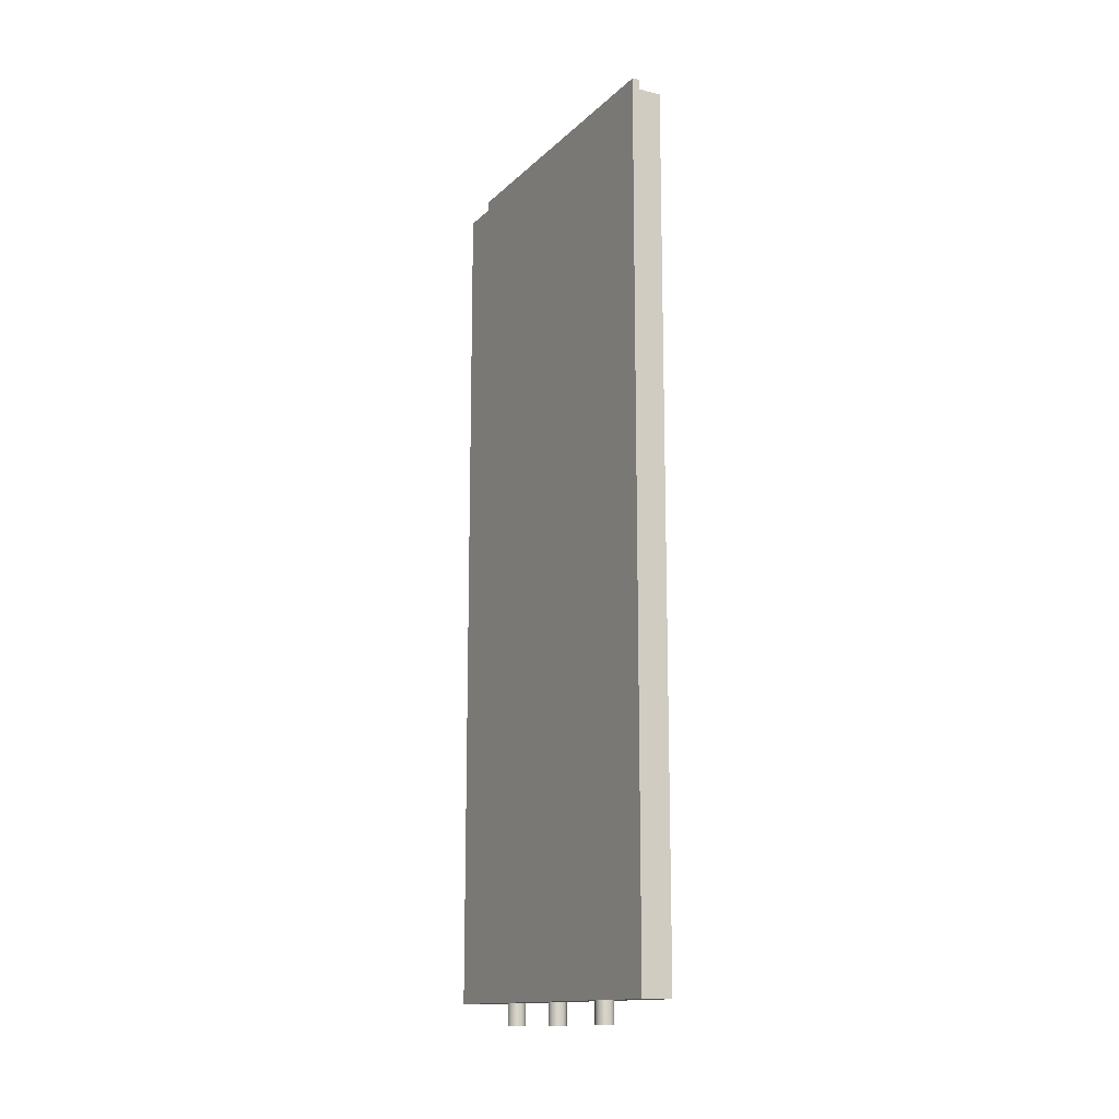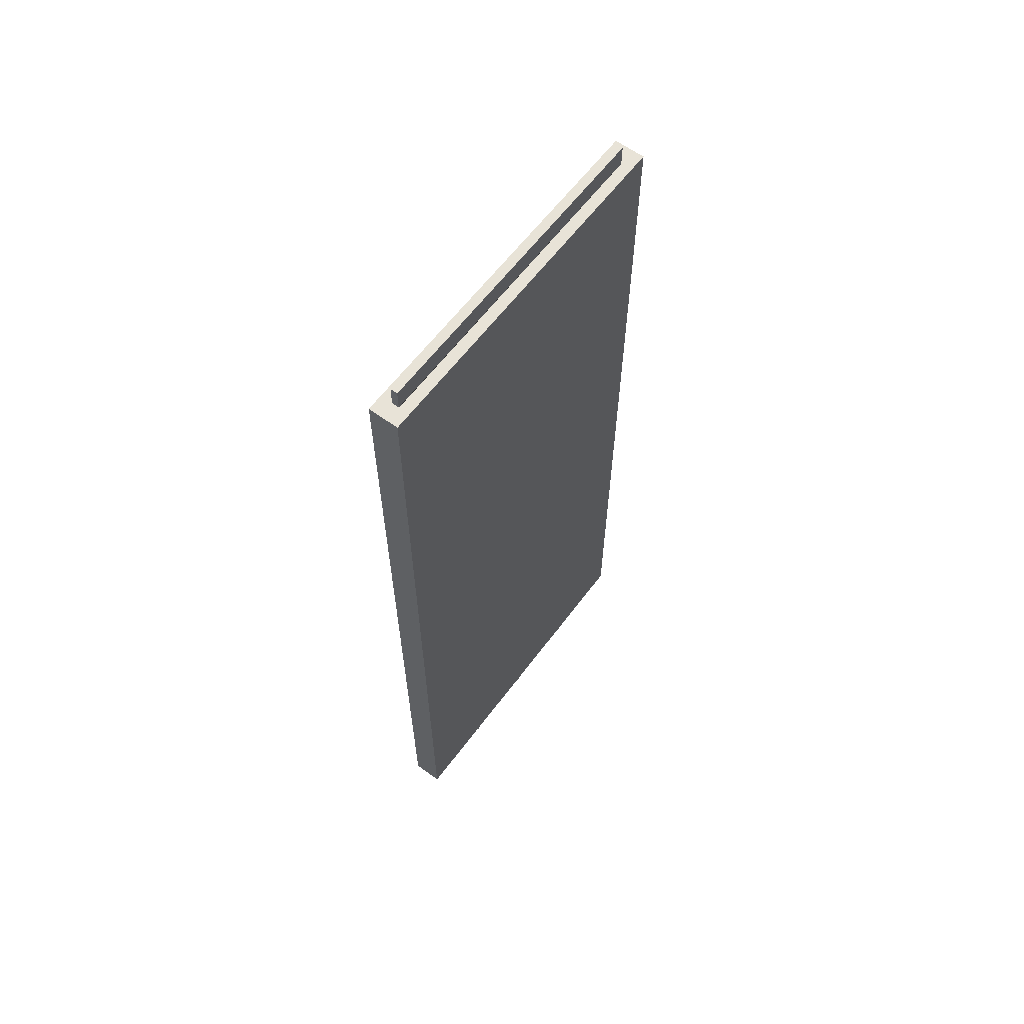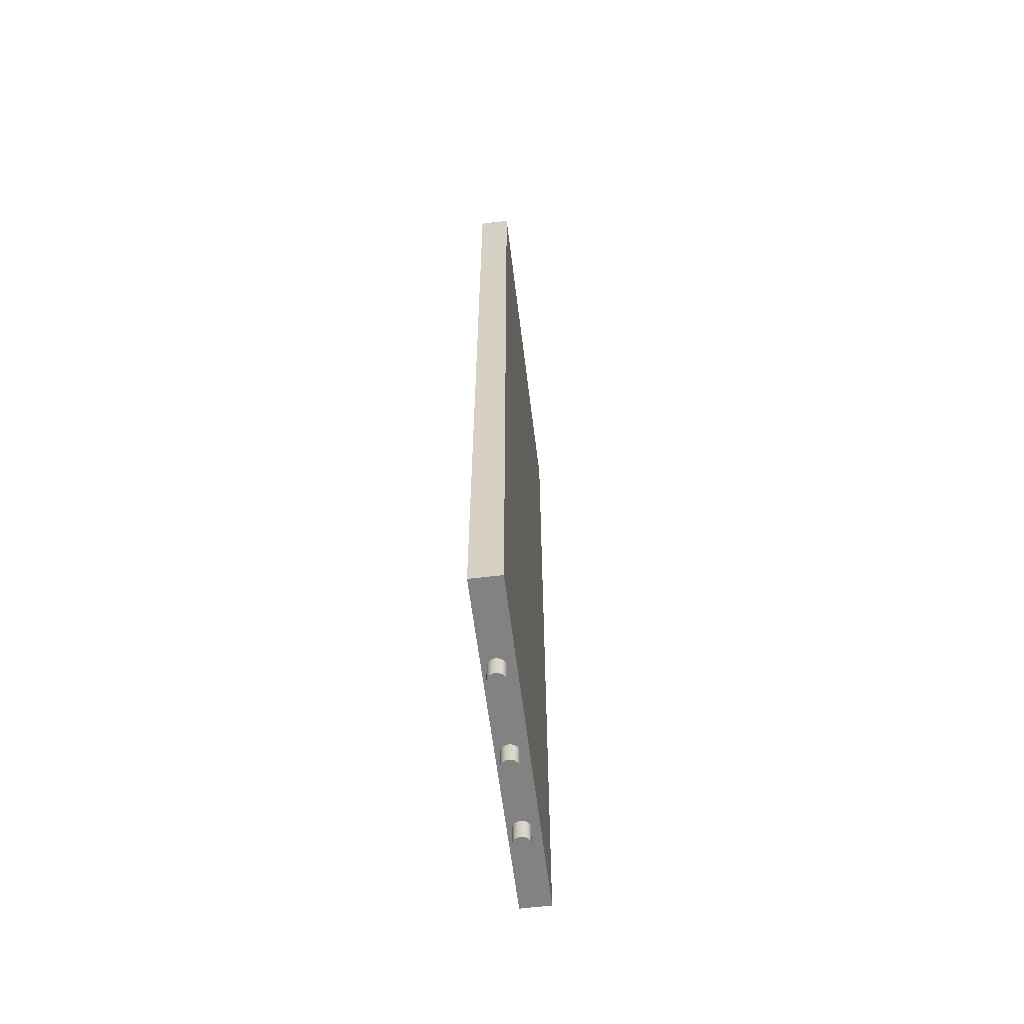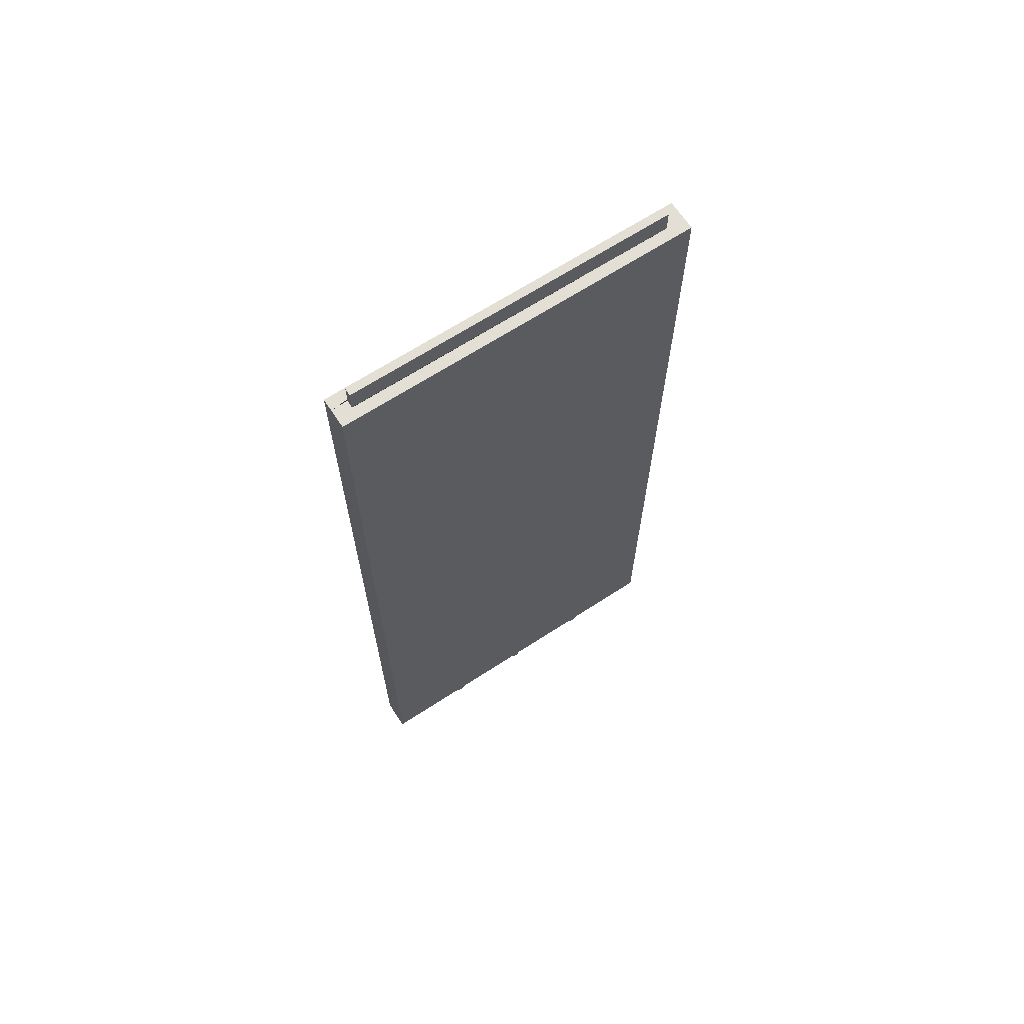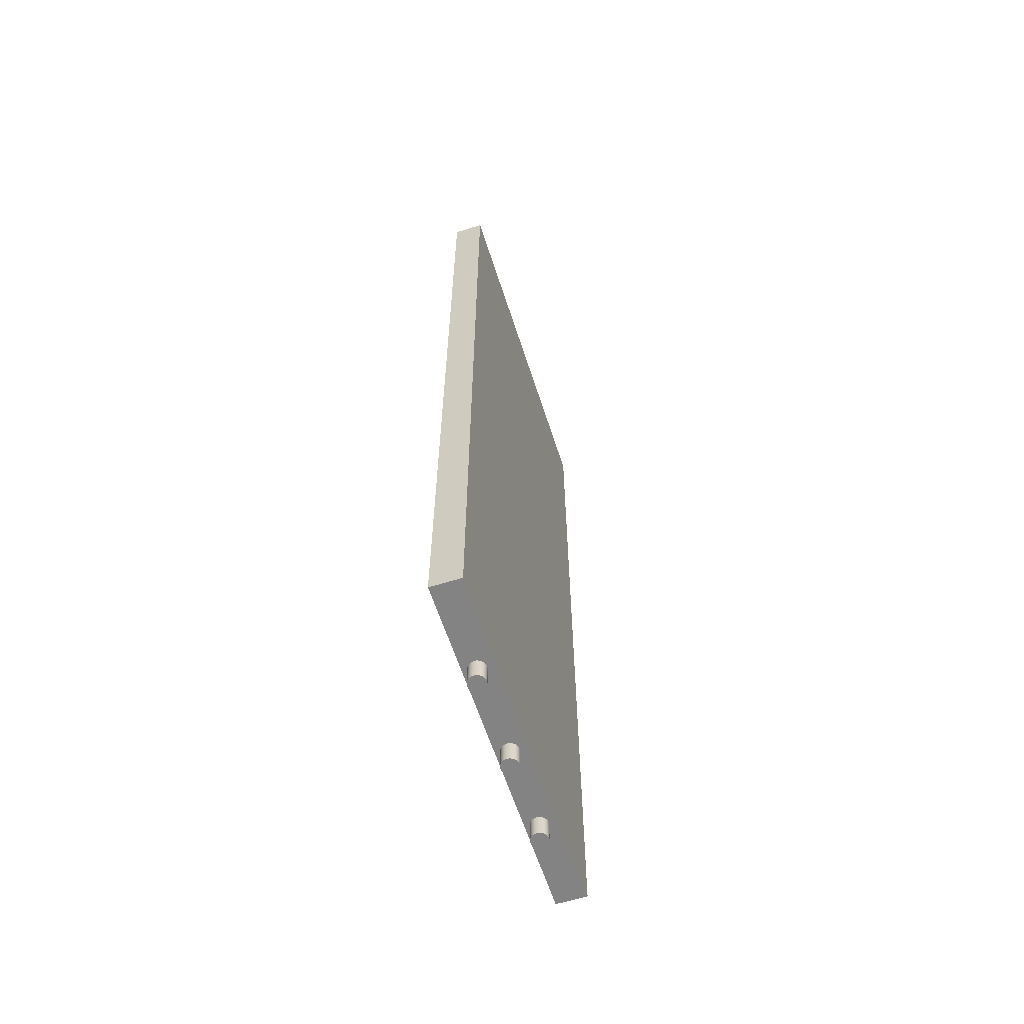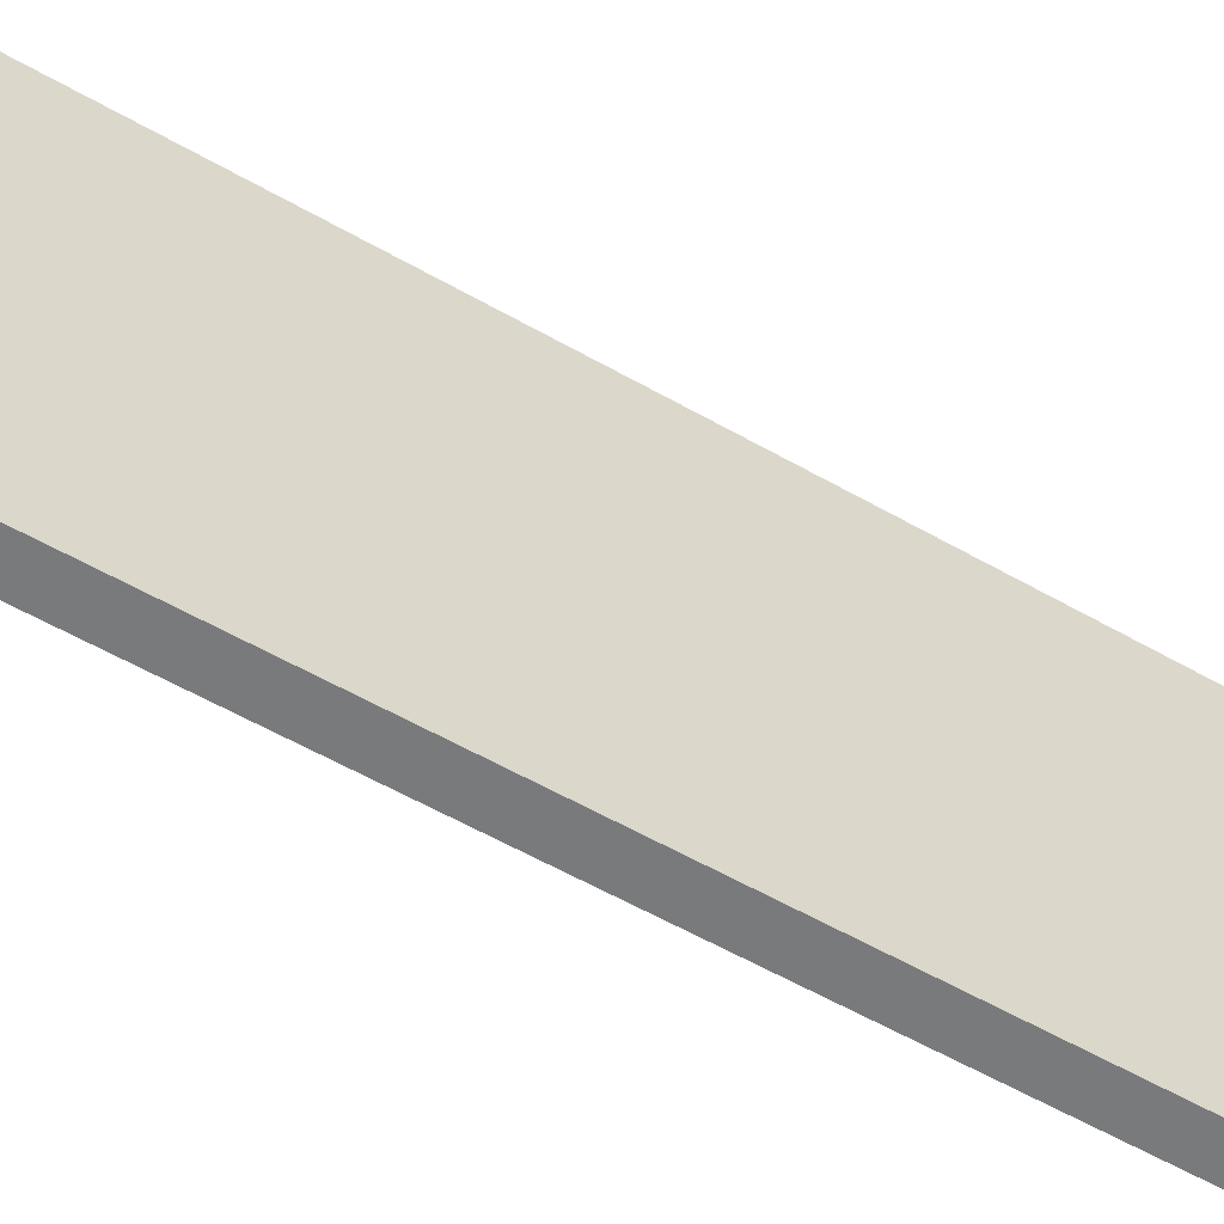
<metadata>
{"format":"obj","ext":"obj","renderer":"f3d","projection":"perspective","resolution":1024,"background":"white","views":[{"elev":-14.1,"azim":152.0,"up":"+Y"},{"elev":61.6,"azim":36.7,"up":"+Y"},{"elev":-60.9,"azim":-173.0,"up":"+Y"},{"elev":66.3,"azim":56.8,"up":"+Y"},{"elev":-61.1,"azim":-162.2,"up":"+Y"},{"elev":-58.0,"azim":59.4,"up":"+Z"}]}
</metadata>
<code>
g Mesh1 Group1 Model
v 0.7762 -202.2 -28.6
v 1.294 -202.2 -28.67
v 1.294 -207.2 -28.67
v 0.7762 -207.2 -28.6
f 1 2 3 4
v 4.379 -202.2 -47.1
f 1 5 2
v 0.2938 -202.2 -28.4
f 6 5 1
v -0.1204 -202.2 -28.08
f 7 5 6
v -0.4383 -202.2 -27.67
f 8 5 7
v -0.6381 -202.2 -27.19
f 9 5 8
v -2.621 -202.2 -47.1
f 9 10 5
v -0.7062 -202.2 -26.67
f 11 10 9
v -2.621 -202.2 34.9
f 10 11 12
v -0.7062 -202.2 -5.961
f 12 11 13
v -0.6381 -202.2 -6.478
f 11 14 13
v -0.6381 -202.2 -26.15
f 14 11 15
v -0.7062 -207.2 -26.67
v -0.6381 -207.2 -26.15
f 15 11 16 17
v -0.6381 -207.2 -27.19
f 11 9 18 16
v -0.4383 -207.2 -27.67
f 9 8 19 18
v -0.1204 -207.2 -28.08
f 8 7 20 19
v 0.2938 -207.2 -28.4
f 7 6 21 20
f 6 1 4 21
v 3.026 -207.2 -27.67
v 3.226 -207.2 -27.19
v 3.294 -207.2 -26.67
v 3.226 -207.2 -26.15
v 3.026 -207.2 -25.67
v 2.708 -207.2 -25.25
v 2.294 -207.2 -24.94
v 1.811 -207.2 -24.74
v 1.294 -207.2 -24.67
v 0.7762 -207.2 -24.74
v 0.2938 -207.2 -24.94
v -0.1204 -207.2 -25.25
v -0.4383 -207.2 -25.67
v 1.811 -207.2 -28.6
v 2.294 -207.2 -28.4
v 2.708 -207.2 -28.08
f 22 23 24 25 26 27 28 29 30 31 32 33 34 17 16 18 19 20 21 4 3 35 36 37
v 3.026 -202.2 -27.67
v 3.226 -202.2 -27.19
f 38 39 23 22
f 38 5 39
v 2.708 -202.2 -28.08
f 40 5 38
v 2.294 -202.2 -28.4
f 41 5 40
v 1.811 -202.2 -28.6
f 42 5 41
f 2 5 42
f 2 42 35 3
f 42 41 36 35
f 41 40 37 36
f 40 38 22 37
v 3.294 -202.2 -26.67
f 39 5 43
v 3.294 -202.2 13.57
f 43 5 44
v 4.379 -202.2 34.9
f 45 44 5
v 3.226 -202.2 14.09
f 45 46 44
v 3.026 -202.2 14.57
f 45 47 46
v 2.708 -202.2 14.99
f 45 48 47
v 2.294 -202.2 15.31
f 45 49 48
v 1.811 -202.2 15.51
f 45 50 49
v 1.294 -202.2 15.57
f 45 51 50
v 0.7762 -202.2 15.51
f 45 52 51
v 0.2938 -202.2 15.31
f 45 53 52
v -0.1204 -202.2 14.99
f 45 54 53
v -0.4383 -202.2 14.57
f 45 55 54
v -0.6381 -202.2 14.09
f 45 56 55
f 12 56 45
v -0.7062 -202.2 13.57
f 56 12 57
f 57 12 13
v -0.6381 -202.2 -5.443
f 58 57 13
v -0.6381 -202.2 13.06
f 57 58 59
v -0.4383 -202.2 -4.961
f 59 58 60
v -0.6381 -207.2 -5.443
v -0.4383 -207.2 -4.961
f 60 58 61 62
v -0.7062 -207.2 -5.961
f 58 13 63 61
v -0.6381 -207.2 -6.478
f 13 14 64 63
v -0.4383 -202.2 -6.961
v -0.4383 -207.2 -6.961
f 14 65 66 64
f 14 15 65
v -0.4383 -202.2 -25.67
f 65 15 67
f 67 15 17 34
v -0.1204 -202.2 -25.25
f 68 67 34 33
v -0.1204 -202.2 -7.375
f 69 67 68
f 65 67 69
v -0.1204 -207.2 -7.375
f 65 69 70 66
v 0.2938 -202.2 -7.693
v 0.2938 -207.2 -7.693
f 69 71 72 70
f 69 68 71
v 0.2938 -202.2 -24.94
f 71 68 73
f 73 68 33 32
v 0.7762 -202.2 -24.74
f 74 73 32 31
v 0.7762 -202.2 -7.892
f 75 73 74
f 71 73 75
v 0.7762 -207.2 -7.892
f 71 75 76 72
v 1.294 -202.2 -7.961
v 1.294 -207.2 -7.961
f 75 77 78 76
f 75 74 77
v 1.294 -202.2 -24.67
f 77 74 79
f 79 74 31 30
v 1.811 -202.2 -24.74
f 80 79 30 29
v 1.811 -202.2 -7.892
f 81 79 80
f 77 79 81
v 1.811 -207.2 -7.892
f 77 81 82 78
v 2.294 -202.2 -7.693
v 2.294 -207.2 -7.693
f 81 83 84 82
f 81 80 83
v 2.294 -202.2 -24.94
f 83 80 85
f 85 80 29 28
v 2.708 -202.2 -25.25
f 86 85 28 27
v 2.708 -202.2 -7.375
f 87 85 86
f 83 85 87
v 2.708 -207.2 -7.375
f 83 87 88 84
v 3.026 -202.2 -6.961
v 3.026 -207.2 -6.961
f 87 89 90 88
f 87 86 89
v 3.026 -202.2 -25.67
f 89 86 91
f 91 86 27 26
v 3.226 -202.2 -26.15
f 92 91 26 25
v 3.226 -202.2 -6.478
f 93 91 92
f 89 91 93
v 3.226 -207.2 -6.478
f 89 93 94 90
v 3.294 -202.2 -5.961
v 3.294 -207.2 -5.961
f 93 95 96 94
f 93 92 95
f 95 92 43
f 43 92 25 24
f 39 43 24 23
f 44 95 43
v 3.226 -202.2 13.06
f 97 95 44
v 3.226 -202.2 -5.443
f 97 98 95
v 3.026 -202.2 12.57
f 99 98 97
v 3.026 -202.2 -4.961
f 99 100 98
v 2.708 -202.2 12.16
f 101 100 99
v 2.708 -202.2 -4.546
f 101 102 100
v 2.294 -202.2 11.84
f 103 102 101
v 2.294 -202.2 -4.229
f 103 104 102
v 1.811 -202.2 11.64
f 105 104 103
v 1.811 -202.2 -4.029
f 105 106 104
v 1.294 -202.2 11.57
f 107 106 105
v 1.294 -202.2 -3.961
f 107 108 106
v 0.7762 -202.2 11.64
f 109 108 107
v 0.7762 -202.2 -4.029
f 109 110 108
v 0.2938 -202.2 11.84
f 111 110 109
v 0.2938 -202.2 -4.229
f 111 112 110
v -0.1204 -202.2 12.16
f 113 112 111
v -0.1204 -202.2 -4.546
f 113 114 112
v -0.4383 -202.2 12.57
f 115 114 113
f 115 60 114
f 59 60 115
v -0.4383 -207.2 12.57
v -0.6381 -207.2 13.06
f 59 115 116 117
v -0.1204 -207.2 12.16
f 115 113 118 116
v 0.2938 -207.2 11.84
f 113 111 119 118
v 0.7762 -207.2 11.64
f 111 109 120 119
v 1.294 -207.2 11.57
f 109 107 121 120
v 1.811 -207.2 11.64
f 107 105 122 121
v 2.294 -207.2 11.84
f 105 103 123 122
v 2.708 -207.2 12.16
f 103 101 124 123
v 3.026 -207.2 12.57
f 101 99 125 124
v 3.226 -207.2 13.06
f 99 97 126 125
v 3.294 -207.2 13.57
f 97 44 127 126
v 3.226 -207.2 14.09
f 44 46 128 127
v 3.026 -207.2 14.57
f 46 47 129 128
v 2.708 -207.2 14.99
f 47 48 130 129
v 2.294 -207.2 15.31
f 48 49 131 130
v 1.811 -207.2 15.51
f 49 50 132 131
v 1.294 -207.2 15.57
f 50 51 133 132
v 0.7762 -207.2 15.51
f 51 52 134 133
v 0.2938 -207.2 15.31
f 52 53 135 134
v -0.1204 -207.2 14.99
f 53 54 136 135
v -0.4383 -207.2 14.57
f 54 55 137 136
v -0.6381 -207.2 14.09
f 55 56 138 137
v -0.7062 -207.2 13.57
f 56 57 139 138
f 57 59 117 139
f 130 131 132 133 134 135 136 137 138 139 117 116 118 119 120 121 122 123 124 125 126 127 128 129
v -0.1204 -207.2 -4.546
f 114 60 62 140
v 3.226 -207.2 -5.443
v 3.026 -207.2 -4.961
v 2.708 -207.2 -4.546
v 2.294 -207.2 -4.229
v 1.811 -207.2 -4.029
v 1.294 -207.2 -3.961
v 0.7762 -207.2 -4.029
v 0.2938 -207.2 -4.229
f 70 72 76 78 82 84 88 90 94 96 141 142 143 144 145 146 147 148 140 62 61 63 64 66
f 95 98 141 96
f 98 100 142 141
f 100 102 143 142
f 102 104 144 143
f 104 106 145 144
f 106 108 146 145
f 108 110 147 146
f 110 112 148 147
f 112 114 140 148
v 0.1545 -5.689 34.9
v -2.621 -5.689 34.9
v 4.379 -5.689 34.9
v 1.777 -5.689 34.9
f 149 150 12 45 151 152
v 0.1545 -5.689 31.24
v -0.1669 -5.689 31.24
v -0.1669 -5.689 -42.76
v 0.1545 -5.689 -42.76
v 0.1545 -5.689 -47.1
v -2.621 -5.689 -47.1
f 149 153 154 155 156 157 158 150
v 1.777 -5.689 31.24
f 152 159 153 149
v 1.777 -5.689 -47.1
v 1.777 -5.689 -42.76
v 1.833 -5.689 -42.76
v 1.833 -5.689 31.24
v 4.379 -5.689 -47.1
f 160 161 162 163 159 152 151 164
f 157 156 161 160
v 0.1545 -0.6894 -42.76
v 1.777 -0.6894 -42.76
f 161 156 165 166
v 0.1545 -0.6894 31.24
f 156 153 167 165
f 153 156 155 154
v 1.777 -0.6894 31.24
f 153 159 168 167
f 159 161 166 168
f 161 159 163 162
f 165 167 168 166
f 160 164 5 10 158 157
f 164 151 45 5
f 150 158 10 12

</code>
